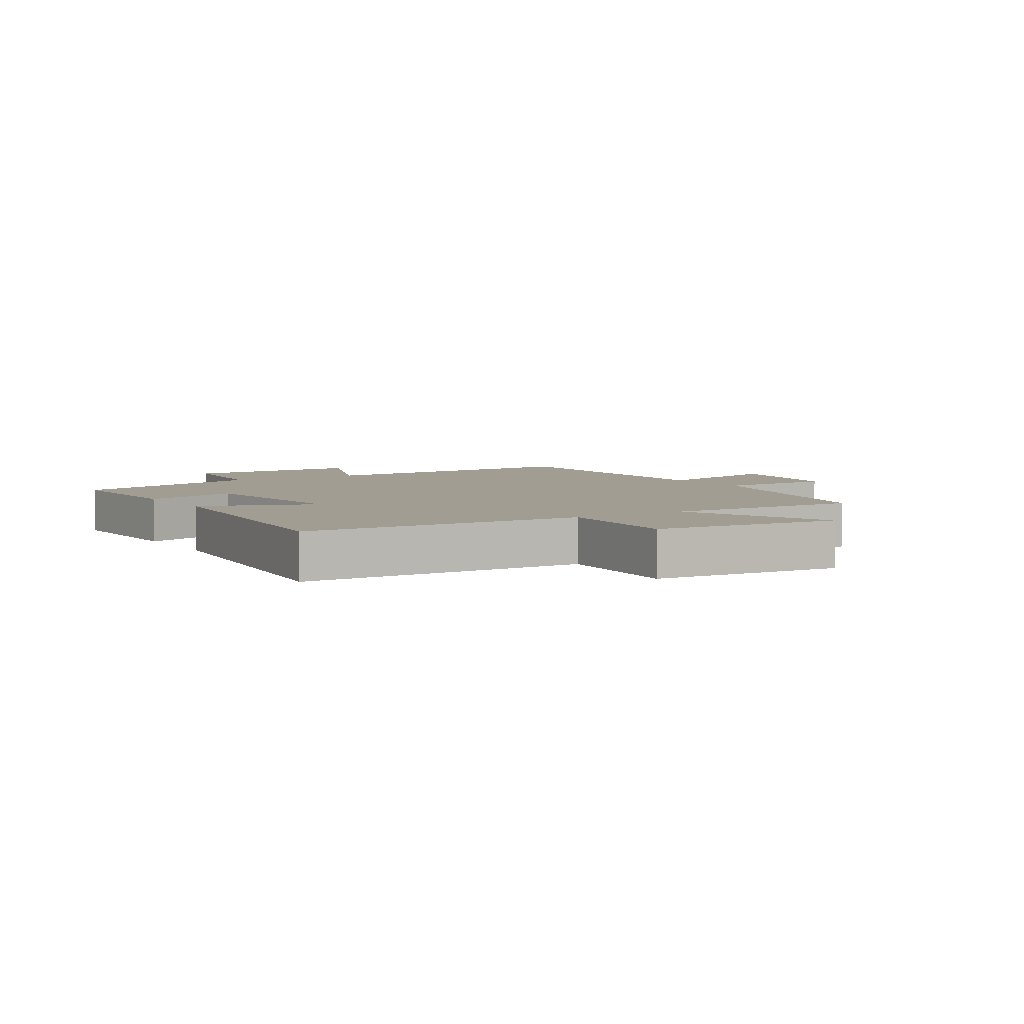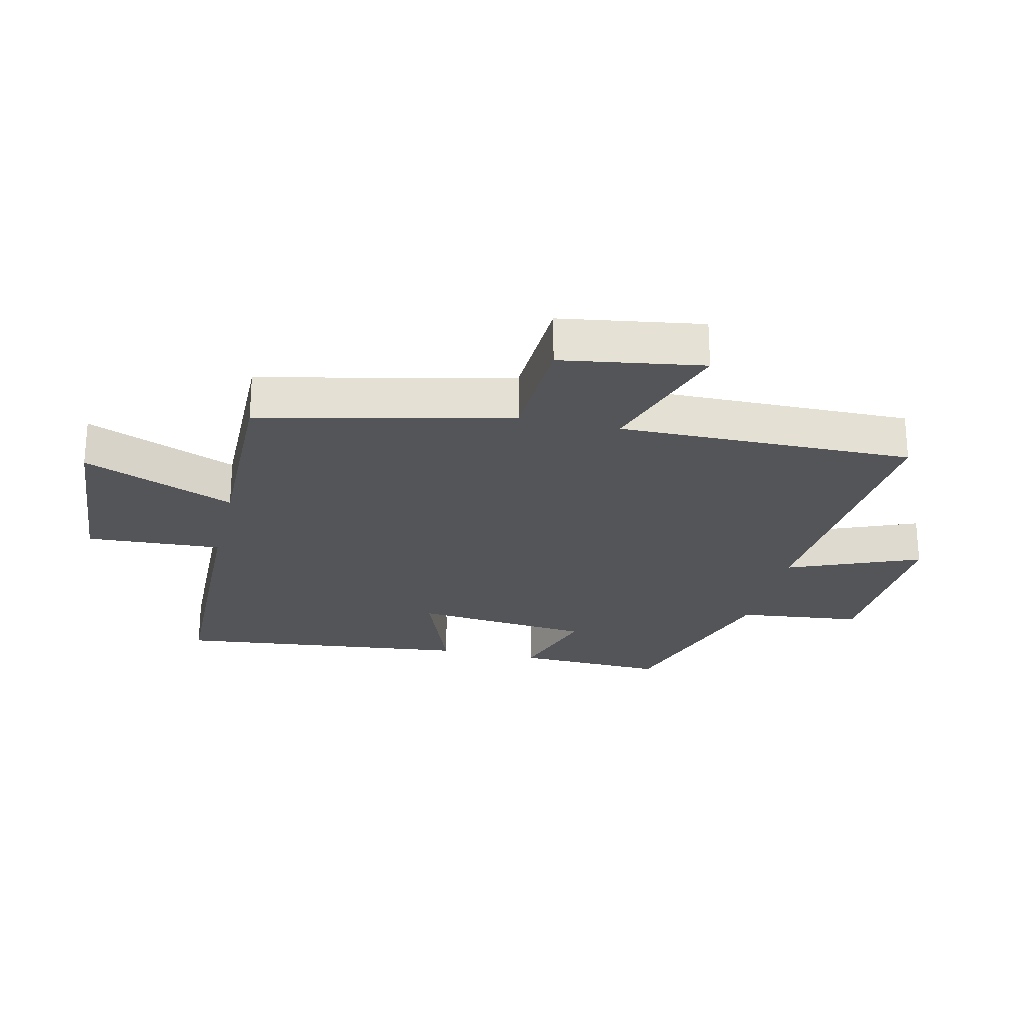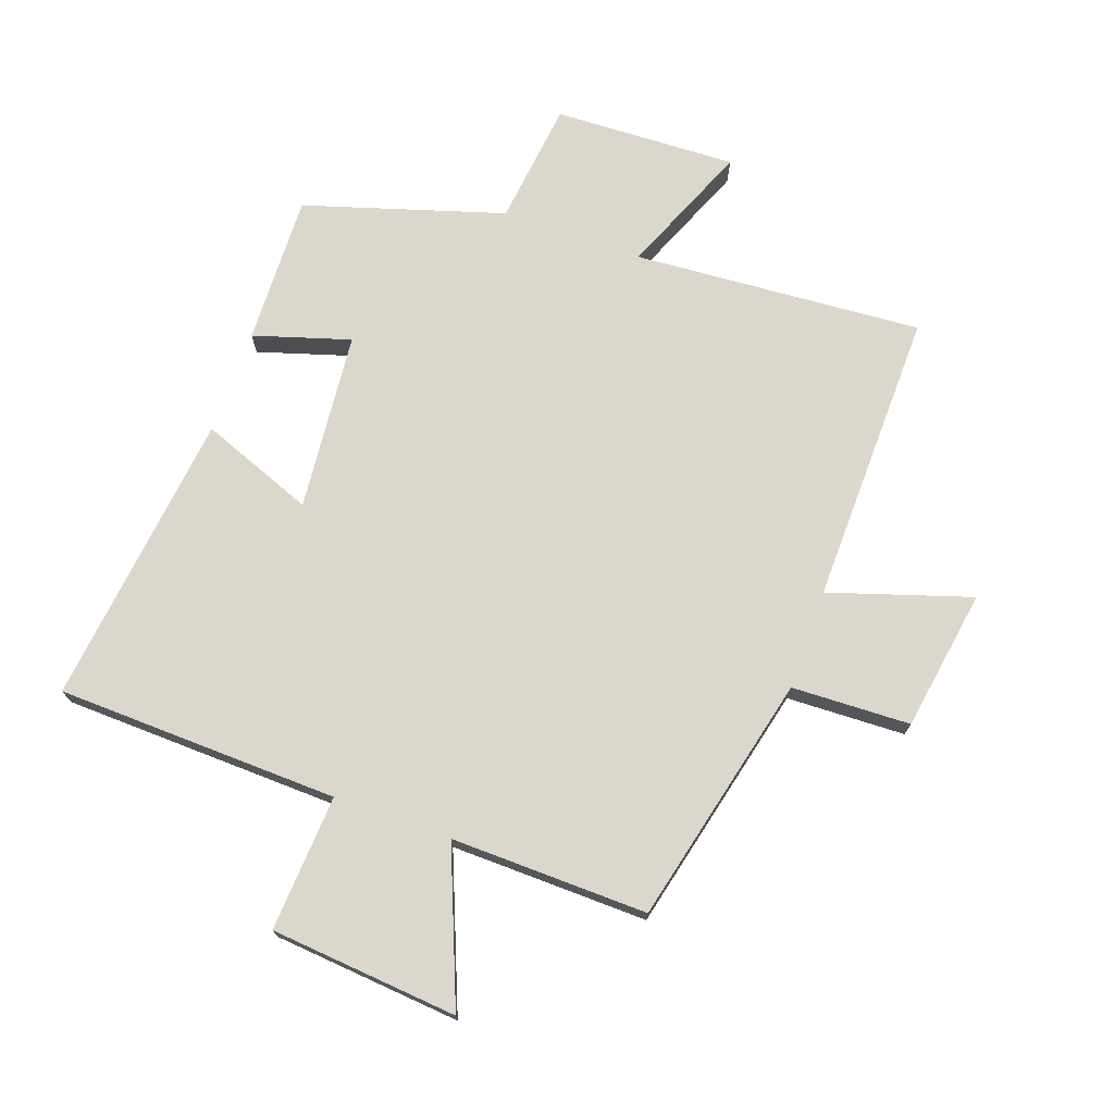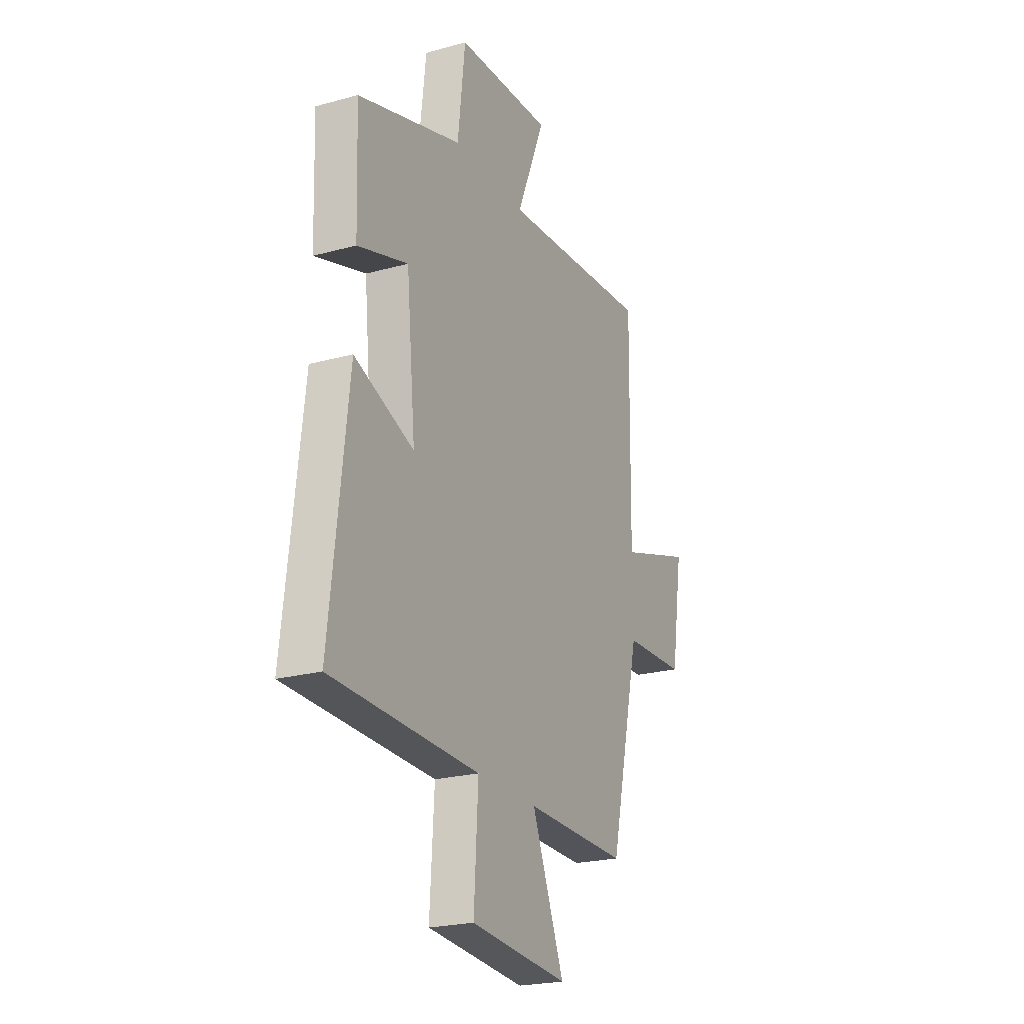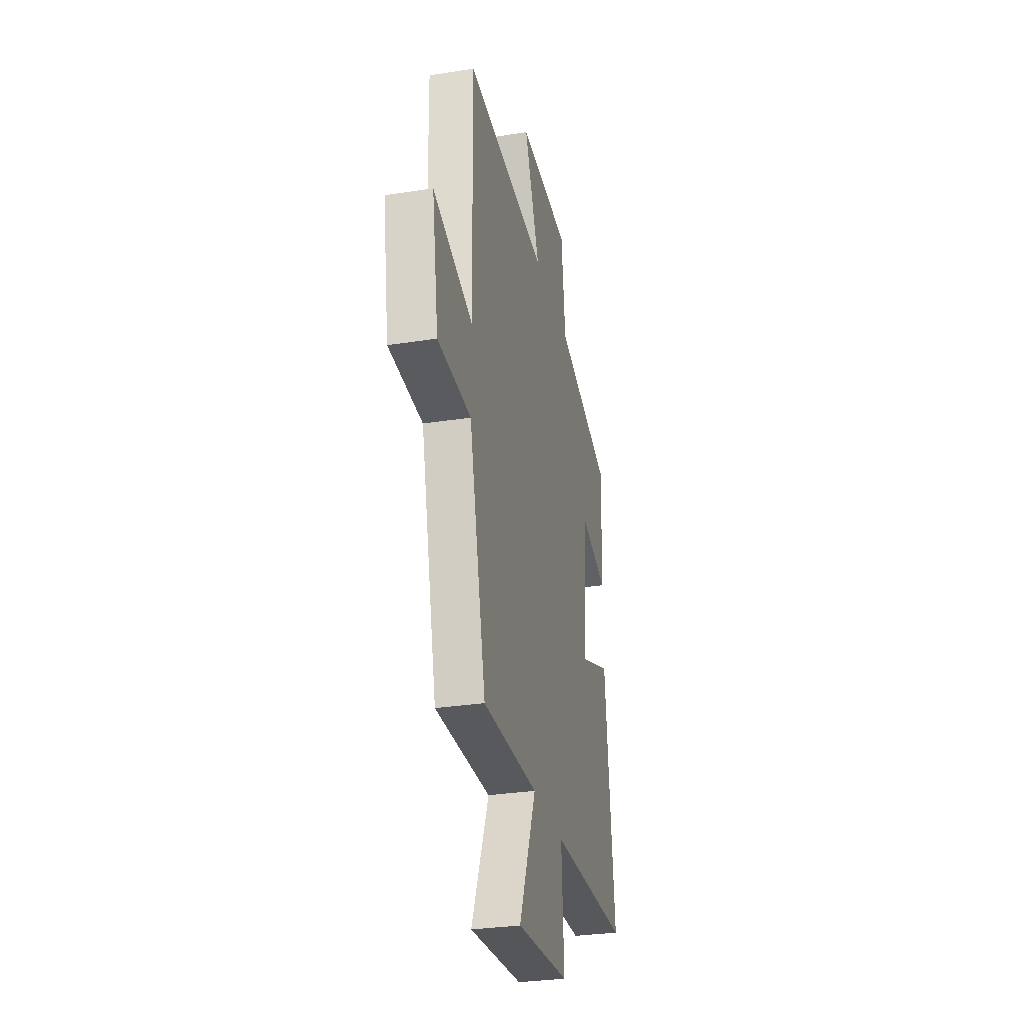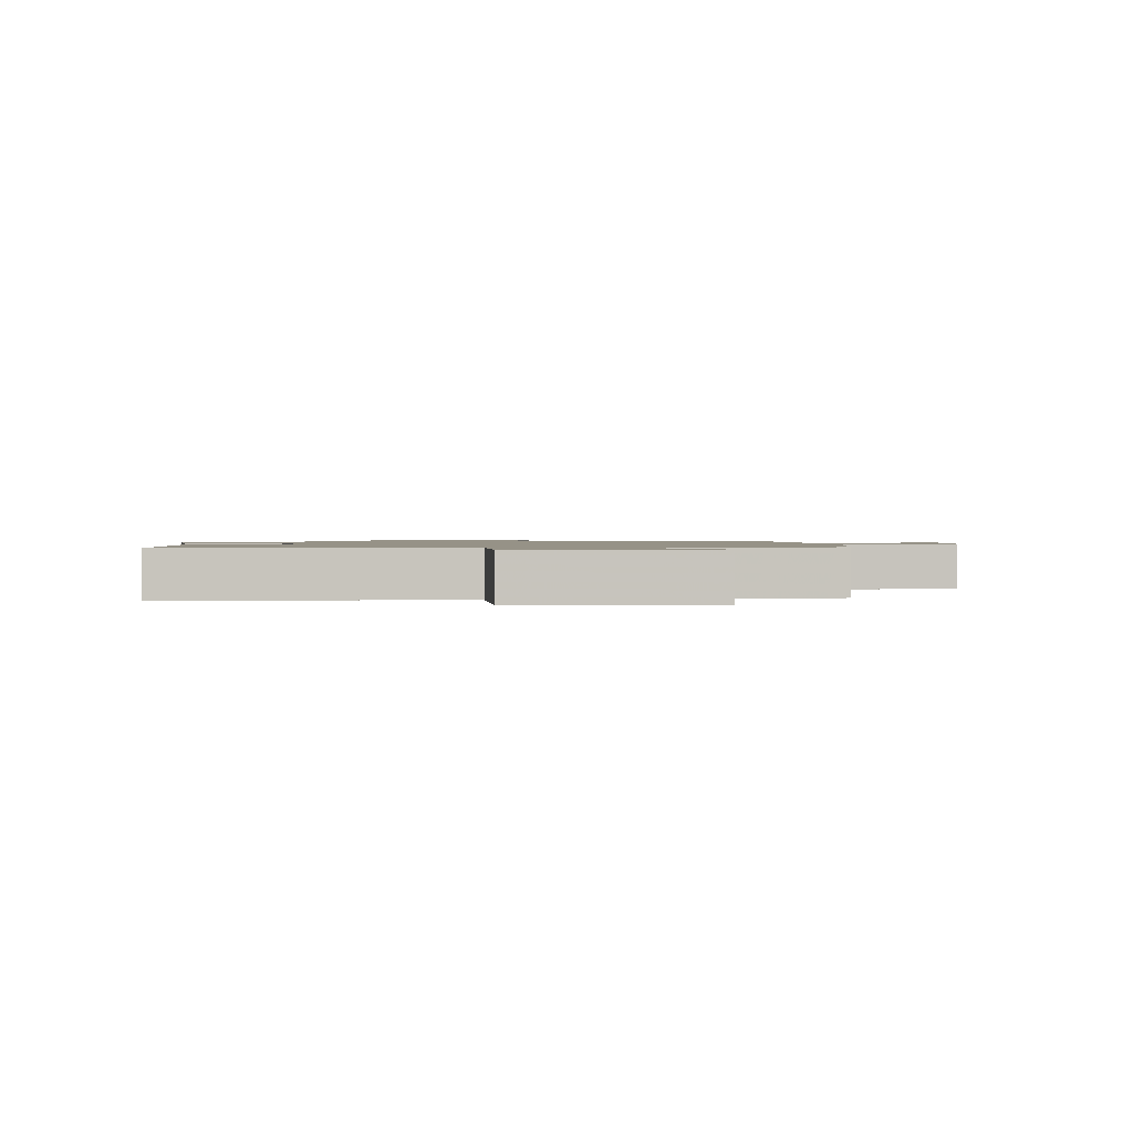
<metadata>
{"format":"obj","ext":"obj","renderer":"f3d","projection":"perspective","resolution":1024,"background":"white","views":[{"elev":4.8,"azim":148.0,"up":"+Y"},{"elev":-24.7,"azim":-103.2,"up":"+Y"},{"elev":72.9,"azim":-160.3,"up":"+Y"},{"elev":-22.8,"azim":115.2,"up":"+Z"},{"elev":-30.4,"azim":-77.1,"up":"+Z"},{"elev":1.1,"azim":171.2,"up":"+Y"}]}
</metadata>
<code>
v 0.555 0.07 -0.487
v 0.101 0.07 -0.5
v 0.114 0.07 -0.719
v -0.188 0.07 -0.745
v -0.089 0.07 -0.5
v -0.406 0.07 -0.506
v -0.5 0.07 -0.103
v -0.691 0.07 -0.096
v -0.727 0.07 0.132
v -0.5 0.07 0.059
v -0.507 0.07 0.534
v -0.042 0.07 0.5
v -0.129 0.07 0.712
v 0.165 0.07 0.7
v 0.188 0.07 0.5
v 0.508 0.07 0.401
v 0.5 0.07 0.159
v 0.345 0.07 0.207
v 0.317 0.07 -0.081
v 0.5 0.07 -0.011
v 0.555 0 -0.487
v 0.101 0 -0.5
v 0.114 0 -0.719
v -0.188 0 -0.745
v -0.089 0 -0.5
v -0.406 0 -0.506
v -0.5 0 -0.103
v -0.691 0 -0.096
v -0.727 0 0.132
v -0.5 0 0.059
v -0.507 0 0.534
v -0.042 0 0.5
v -0.129 0 0.712
v 0.165 0 0.7
v 0.188 0 0.5
v 0.508 0 0.401
v 0.5 0 0.159
v 0.345 0 0.207
v 0.317 0 -0.081
v 0.5 0 -0.011
f 19 20 1 2
f 18 19 2
f 15 16 17 18
f 15 18 2
f 12 13 14 15
f 12 15 2
f 12 2 3
f 11 12 3
f 10 11 3
f 7 8 9 10
f 5 6 7 10
f 5 10 3
f 3 4 5
f 22 21 40 39
f 22 39 38
f 38 37 36 35
f 22 38 35
f 35 34 33 32
f 22 35 32
f 23 22 32
f 23 32 31
f 23 31 30
f 30 29 28 27
f 30 27 26 25
f 23 30 25
f 25 24 23
f 1 21 22 2
f 2 22 23 3
f 3 23 24 4
f 4 24 25 5
f 5 25 26 6
f 6 26 27 7
f 7 27 28 8
f 8 28 29 9
f 9 29 30 10
f 10 30 31 11
f 11 31 32 12
f 12 32 33 13
f 13 33 34 14
f 14 34 35 15
f 15 35 36 16
f 16 36 37 17
f 17 37 38 18
f 18 38 39 19
f 19 39 40 20
f 20 40 21 1

</code>
